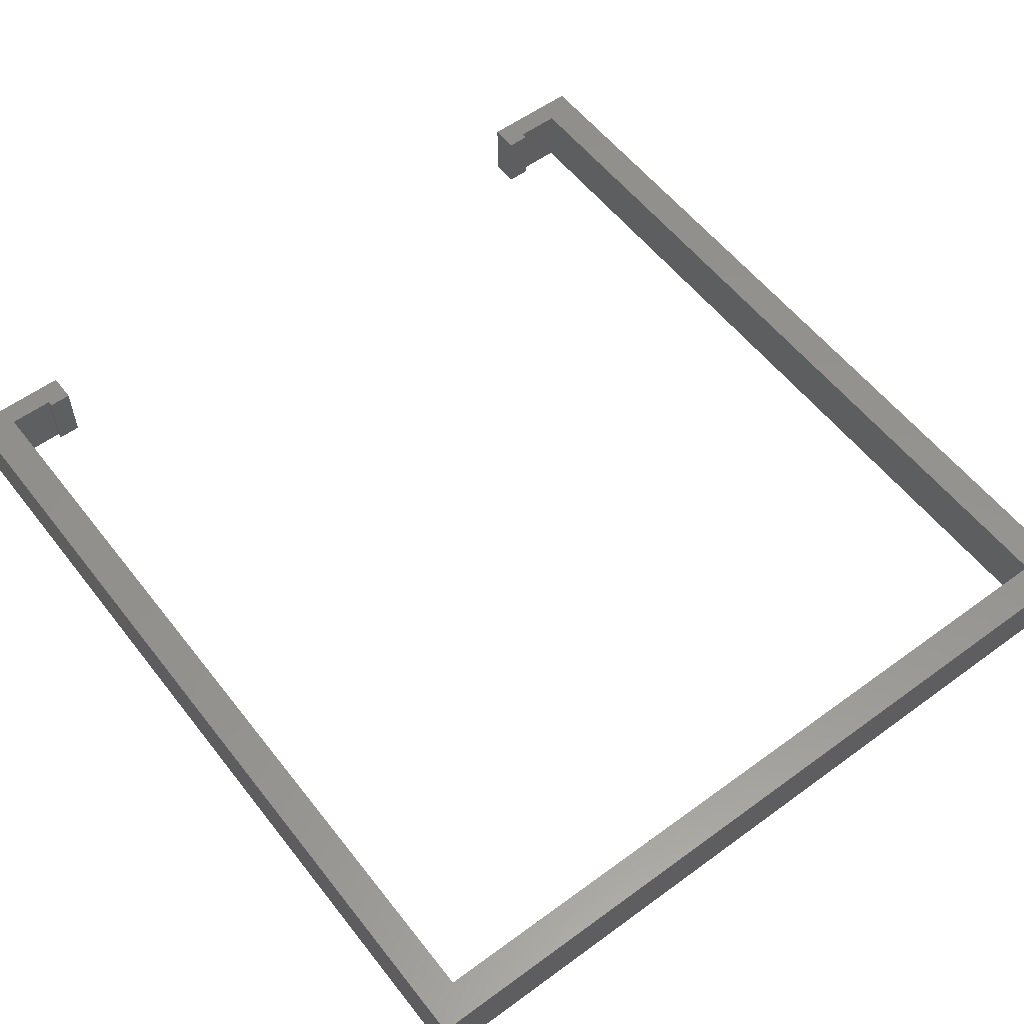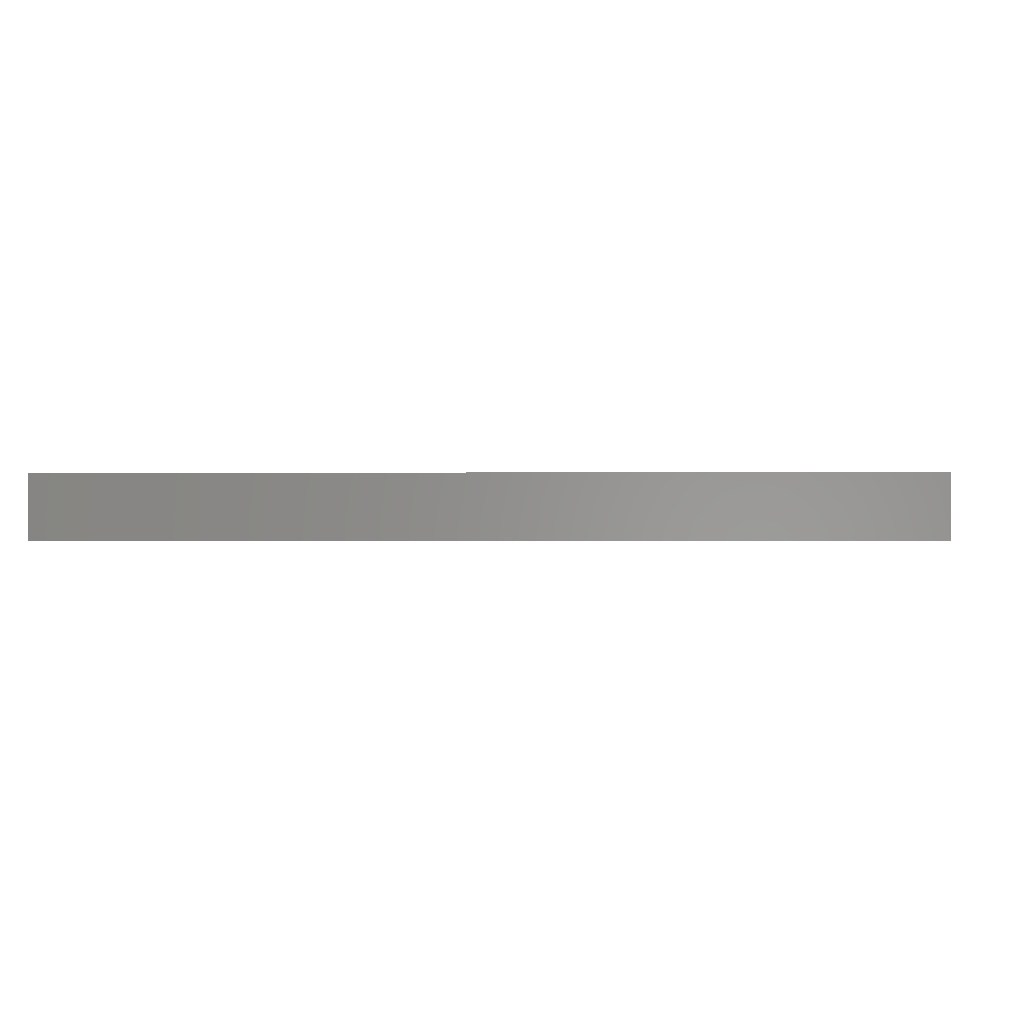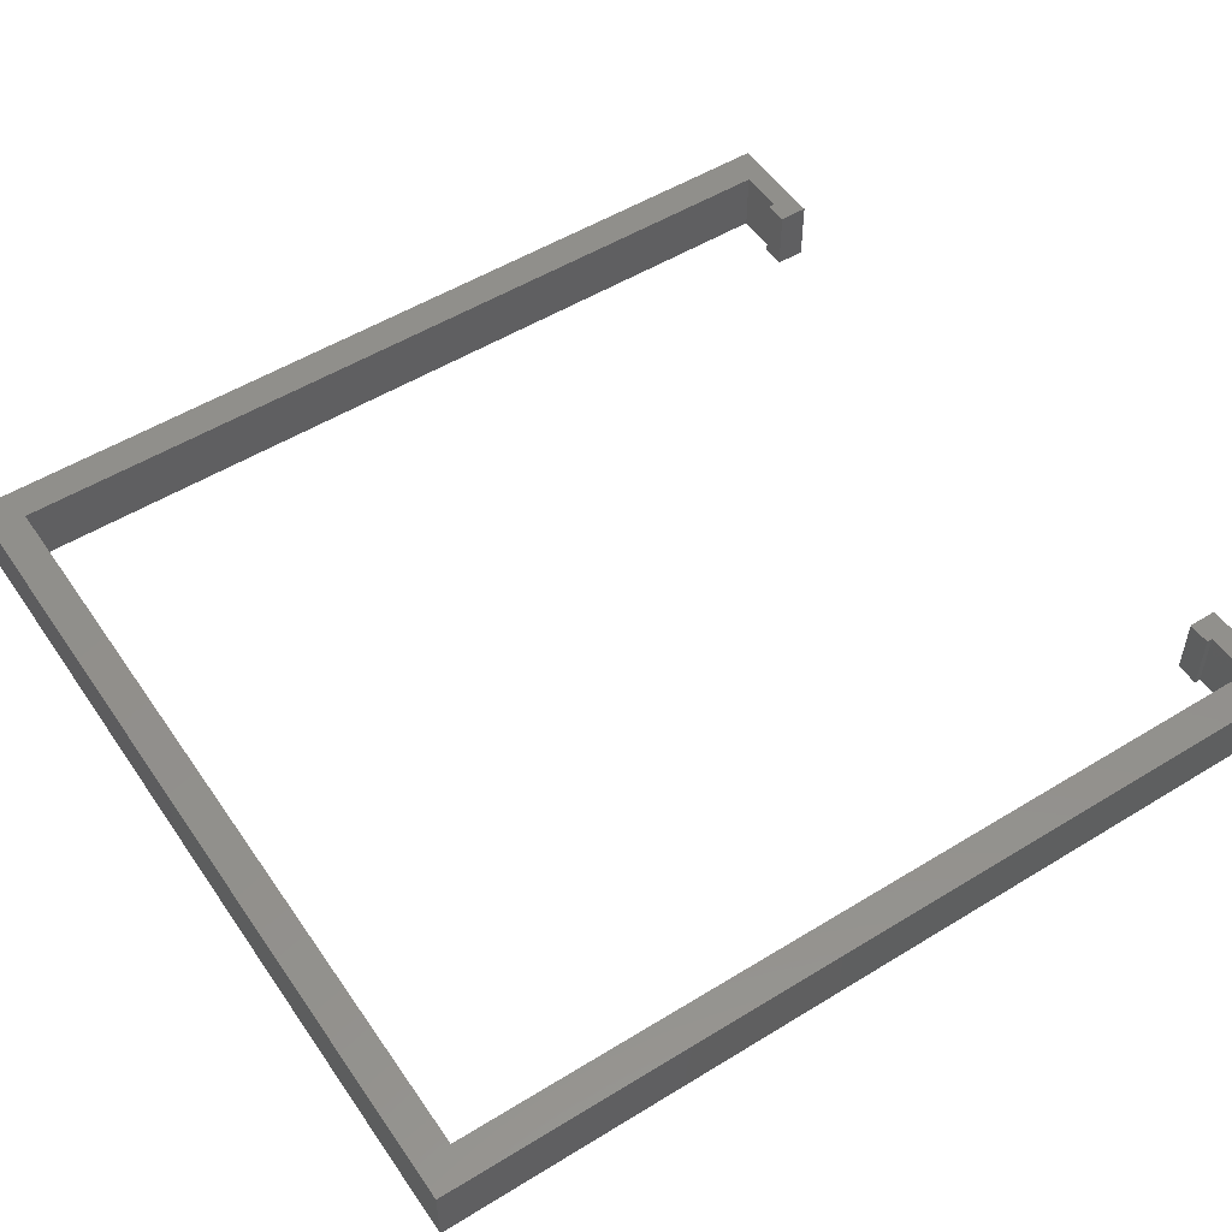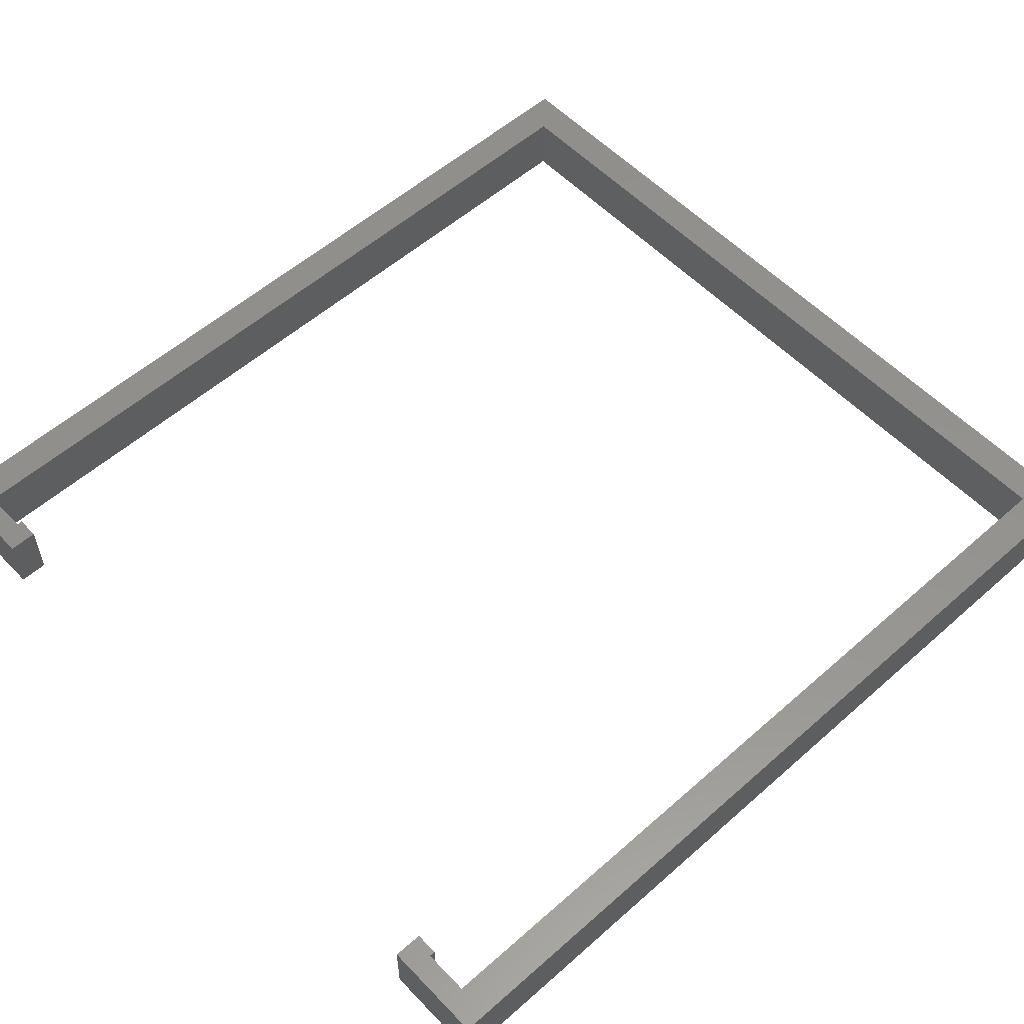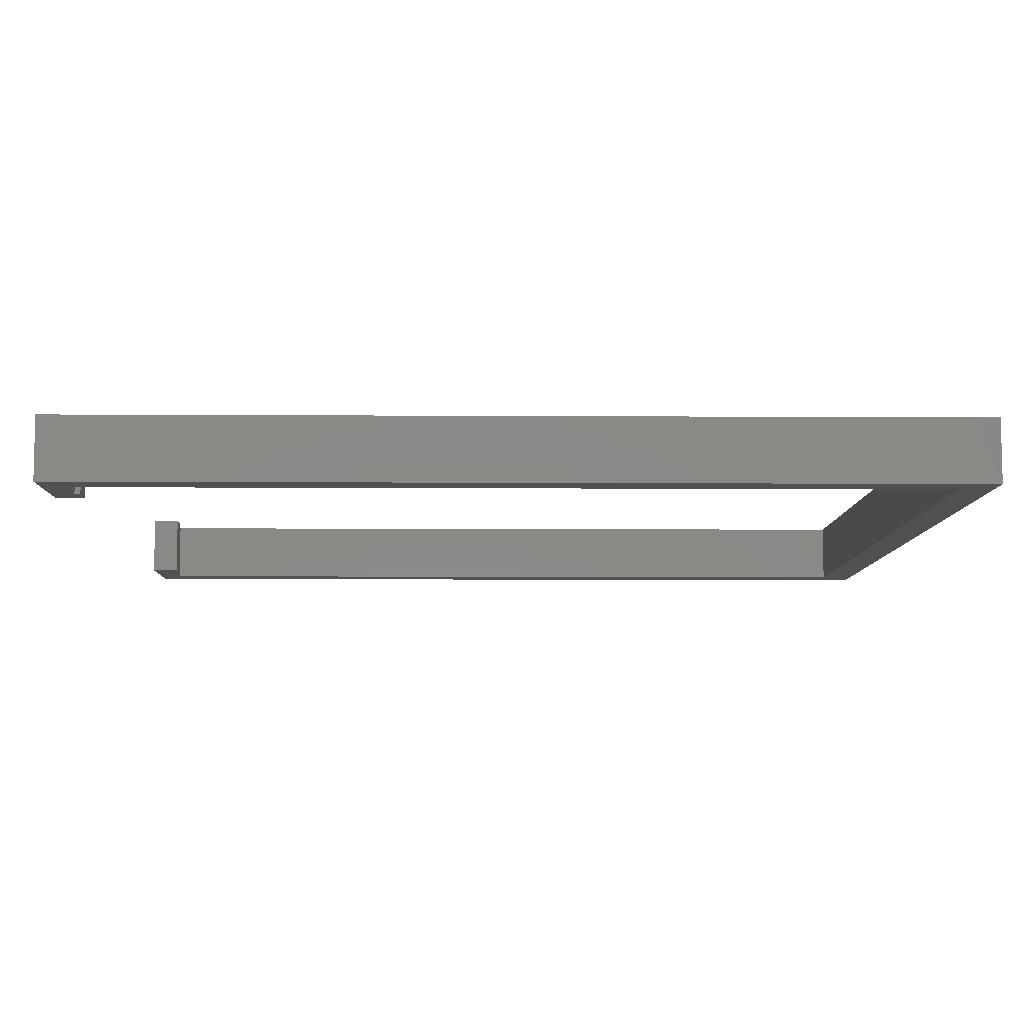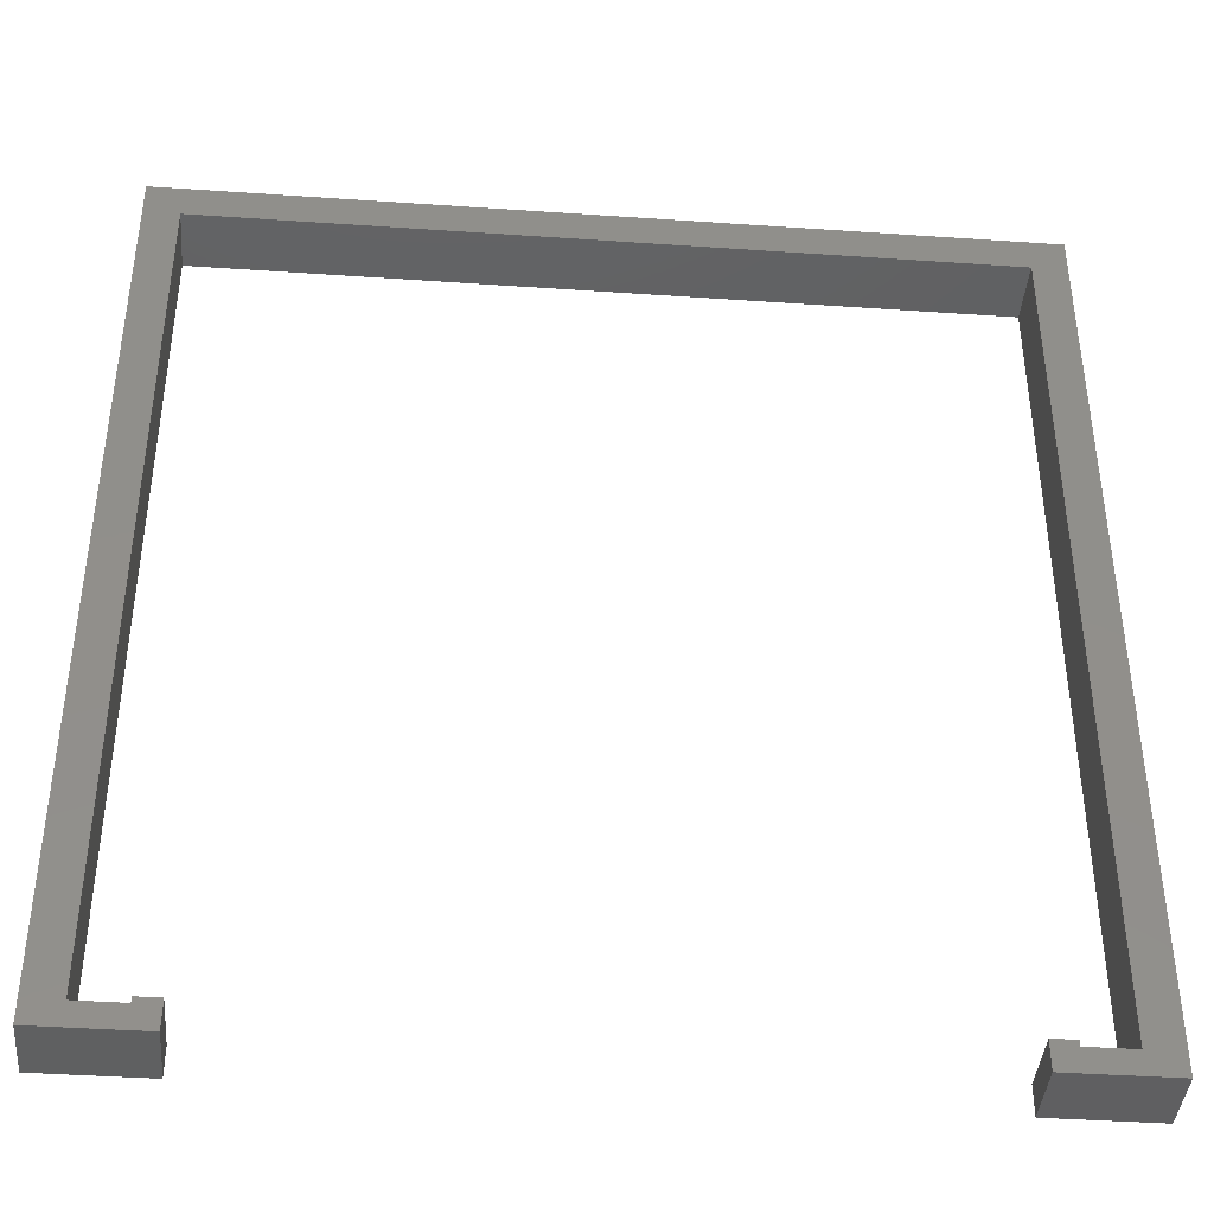
<metadata>
{"format":"stl","ext":"stl","renderer":"f3d","projection":"perspective","resolution":1024,"background":"white","views":[{"elev":56.6,"azim":142.6,"up":"+Z"},{"elev":-0.6,"azim":-176.7,"up":"+Z"},{"elev":52.4,"azim":-123.5,"up":"+Z"},{"elev":55.9,"azim":47.2,"up":"+Z"},{"elev":-7.9,"azim":89.0,"up":"+Z"},{"elev":-41.0,"azim":-4.8,"up":"+Y"}]}
</metadata>
<code>
# stl→obj: 32 verts, 60 faces
v 0 0 0
v 0 0 5.5
v 0 78.5 0
v 0 78.5 5.5
v 9 0 0
v 9 0 5.5
v 71 75.5 0
v 74 78.5 0
v 71 2 0
v 74 0 0
v 67 2 0
v 65 0 0
v 67 2.5 0
v 3 75.5 0
v 3 2 0
v 9 2.5 0
v 7 2.5 0
v 7 2 0
v 65 2.5 0
v 74 78.5 5.5
v 7 2 5.5
v 3 2 5.5
v 7 2.5 5.5
v 67 2 5.5
v 65 0 5.5
v 71 2 5.5
v 71 75.5 5.5
v 3 75.5 5.5
v 74 0 5.5
v 65 2.5 5.5
v 67 2.5 5.5
v 9 2.5 5.5
f 1 2 3
f 3 2 4
f 2 1 5
f 6 2 5
f 7 3 8
f 9 8 10
f 9 10 11
f 12 13 11
f 12 11 10
f 7 8 9
f 14 3 7
f 15 3 14
f 1 3 15
f 1 15 5
f 16 5 17
f 15 18 5
f 18 17 5
f 13 12 19
f 3 4 8
f 8 4 20
f 21 2 6
f 21 22 2
f 23 21 6
f 24 25 26
f 4 2 22
f 27 4 28
f 20 4 27
f 29 27 26
f 29 26 25
f 20 27 29
f 30 24 31
f 32 23 6
f 22 28 4
f 30 25 24
f 6 5 16
f 32 6 16
f 17 23 16
f 16 23 32
f 18 21 17
f 17 21 23
f 15 22 18
f 18 22 21
f 14 28 22
f 15 14 22
f 7 27 28
f 14 7 28
f 27 7 26
f 26 7 9
f 11 24 9
f 9 24 26
f 24 11 13
f 31 24 13
f 19 30 13
f 13 30 31
f 12 25 19
f 19 25 30
f 25 12 10
f 29 25 10
f 29 10 8
f 20 29 8

</code>
